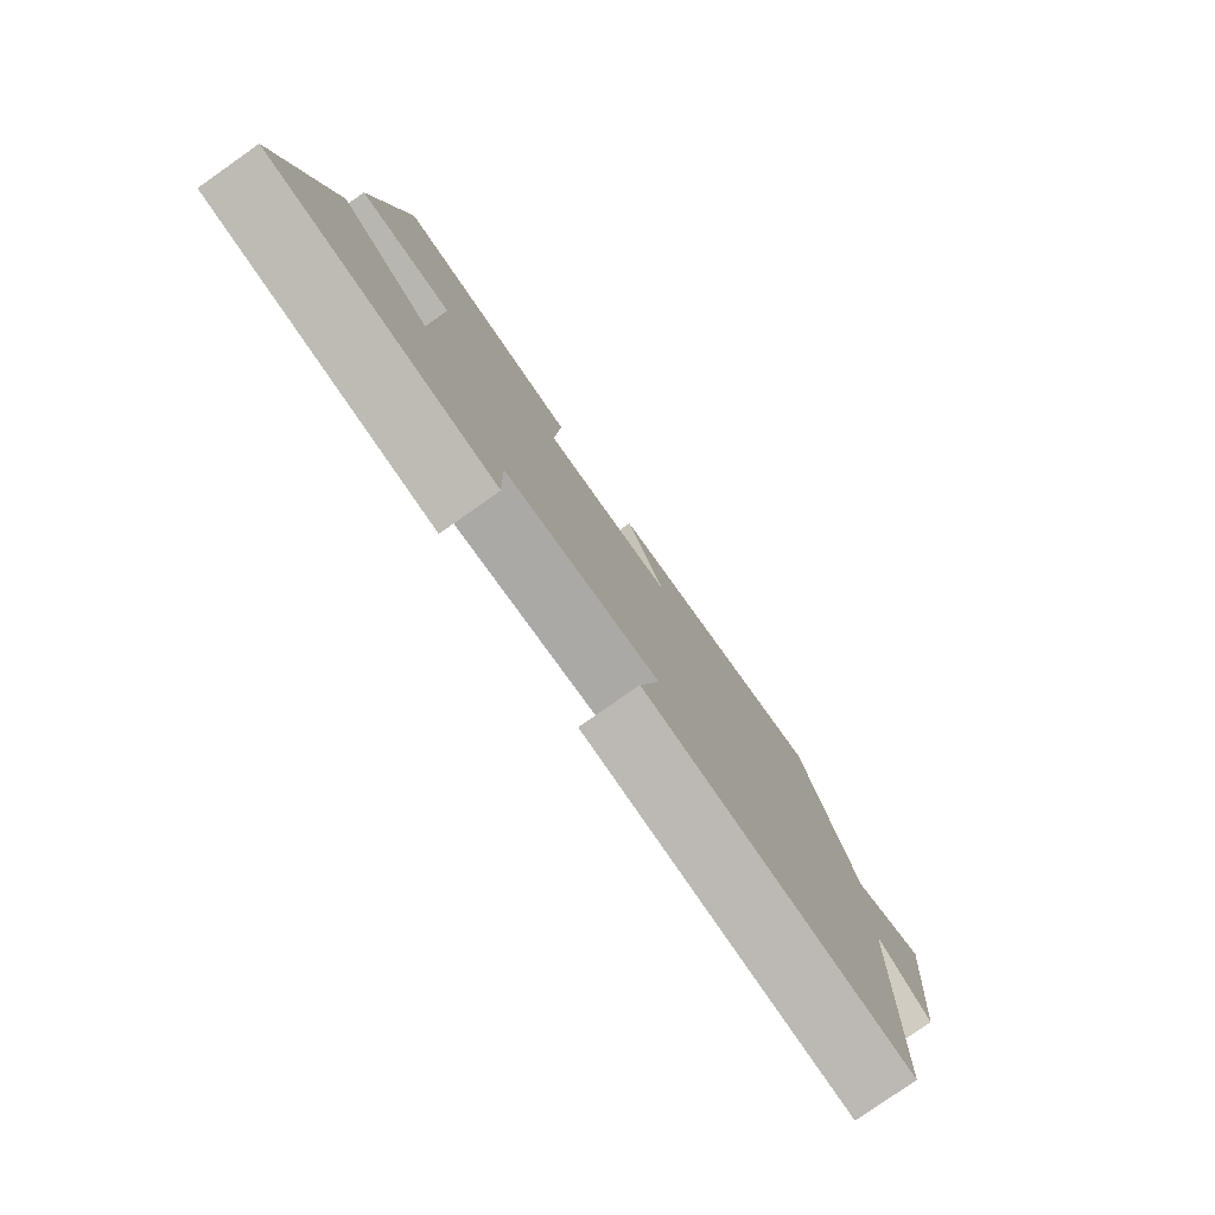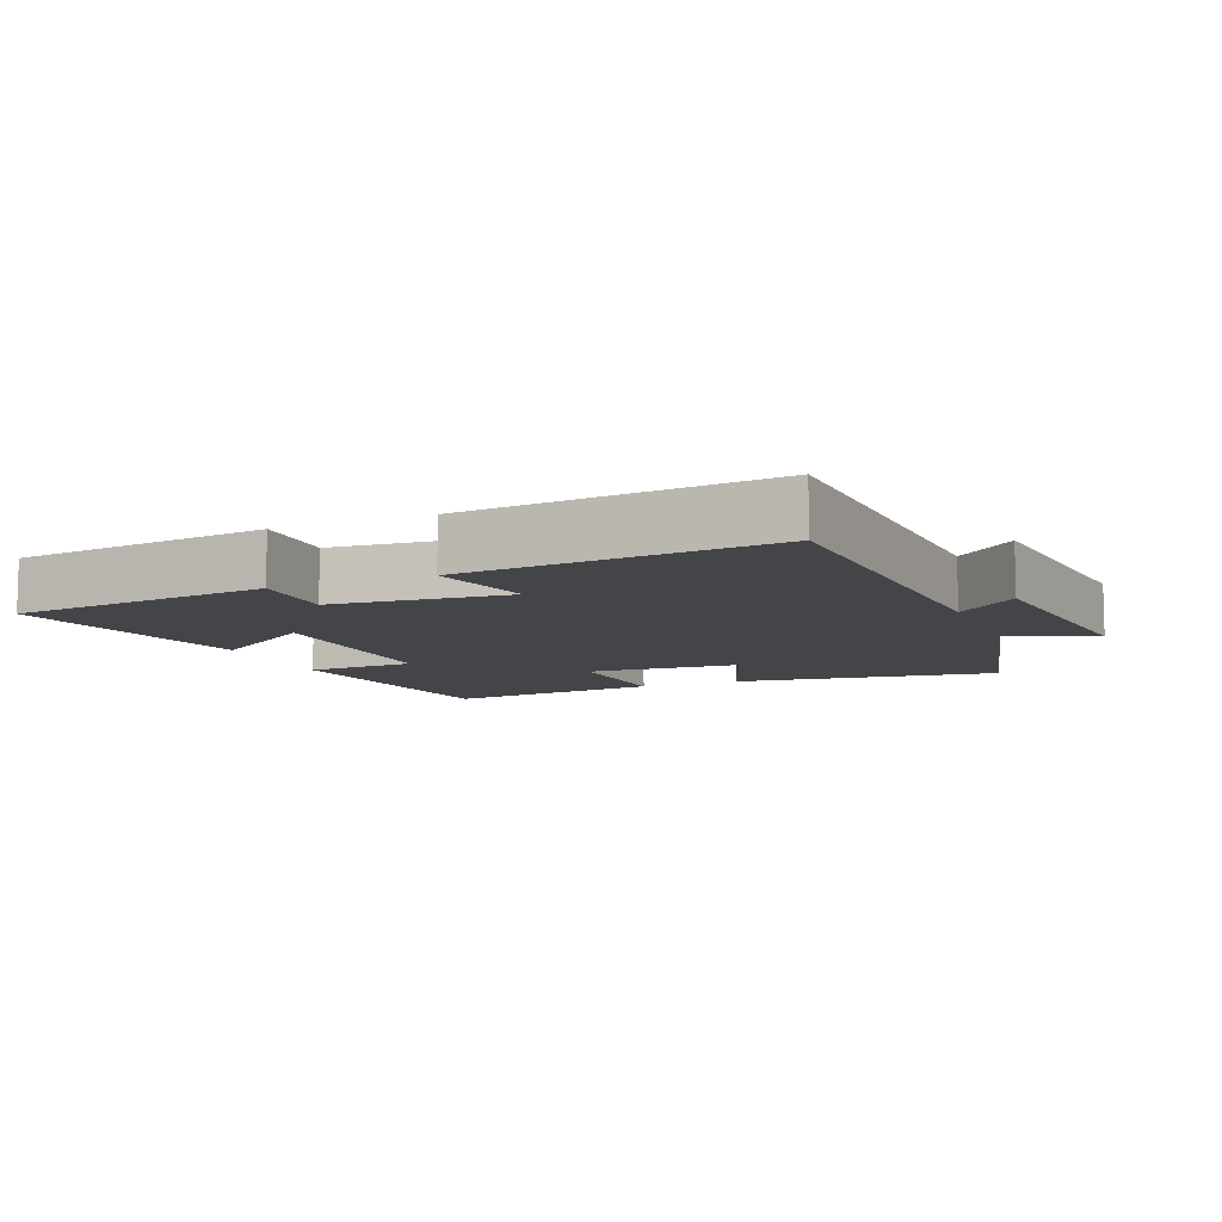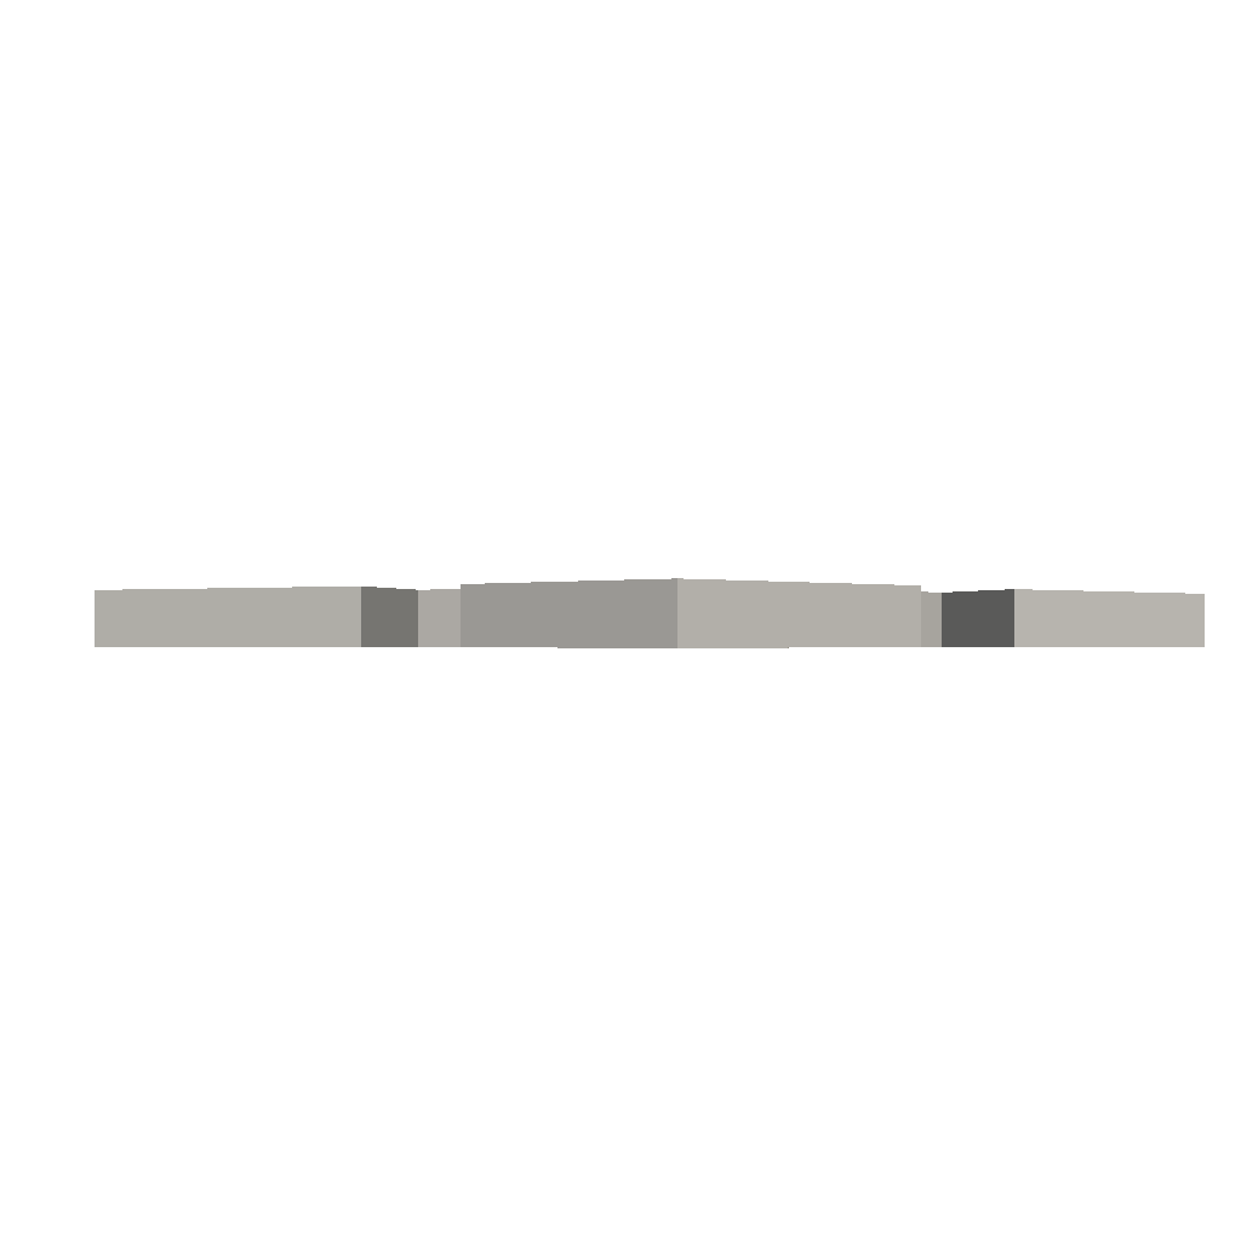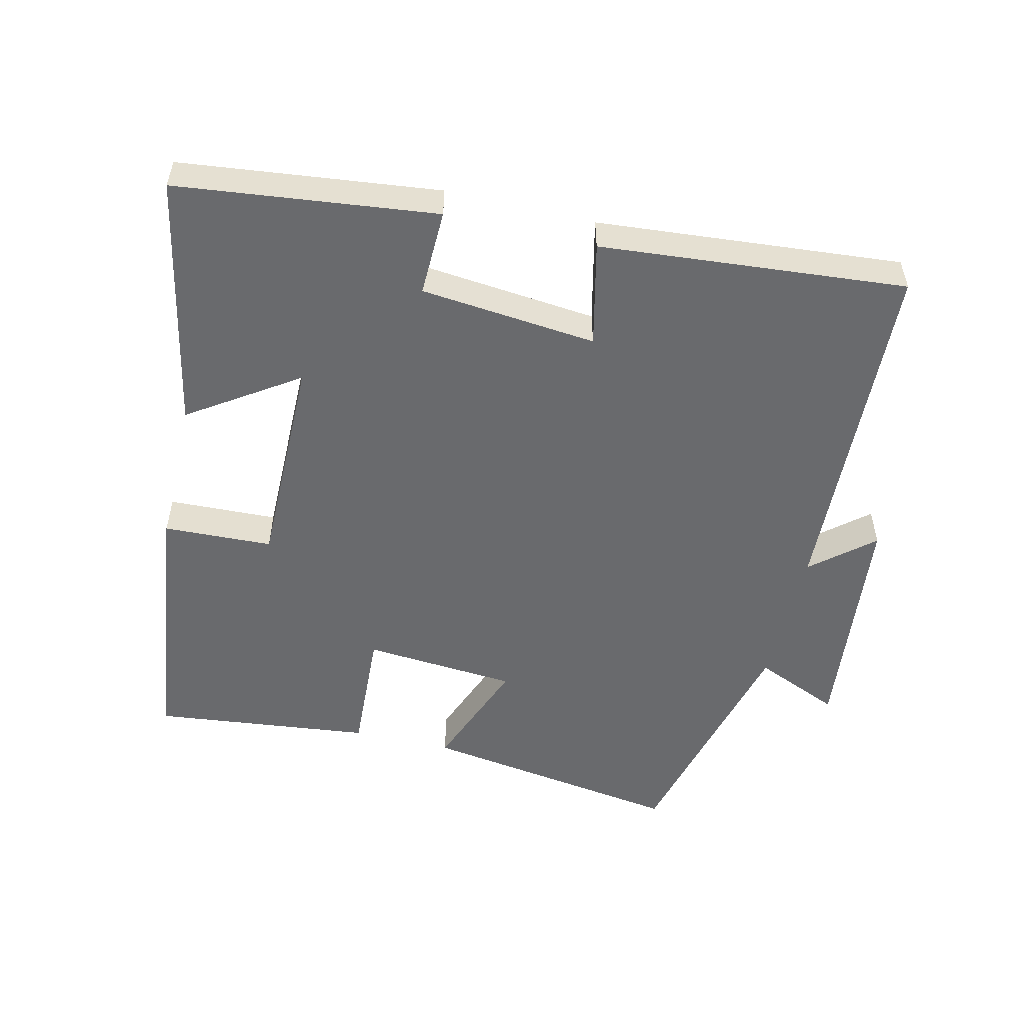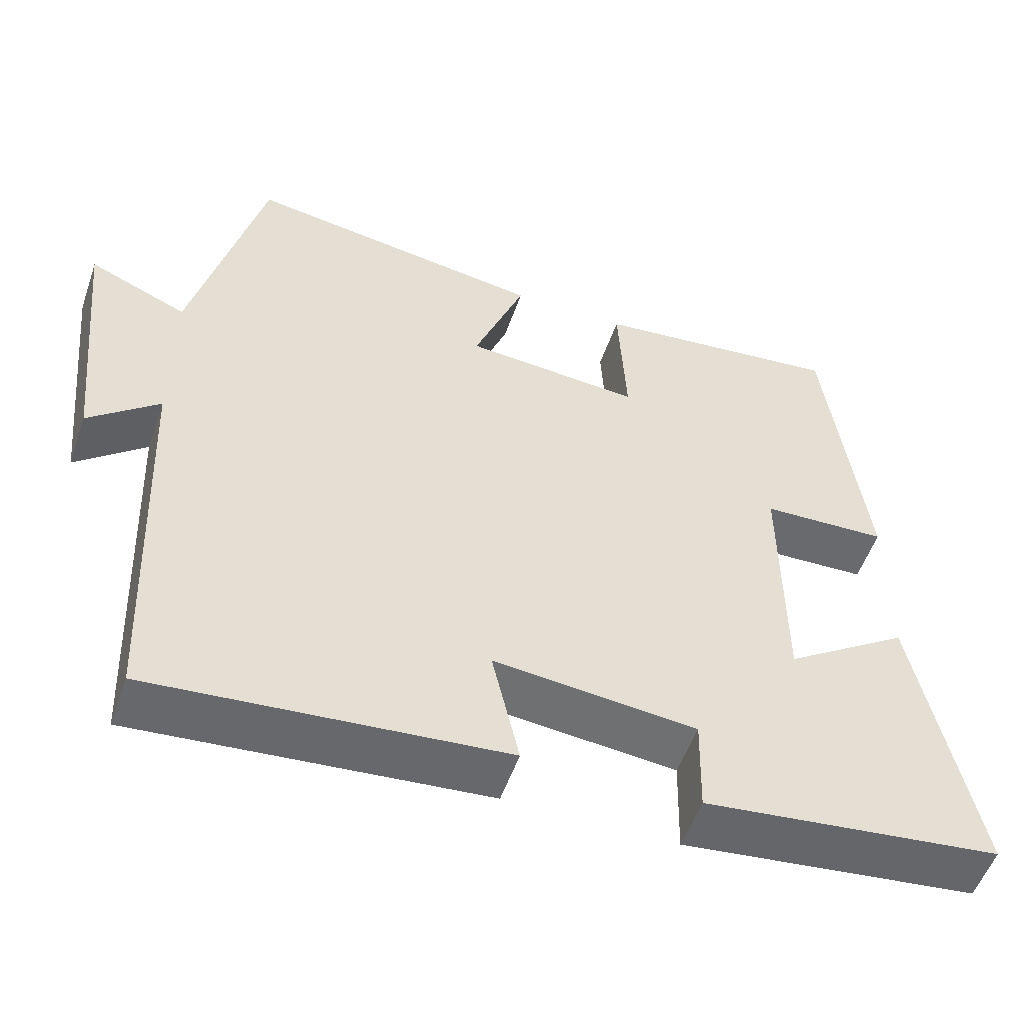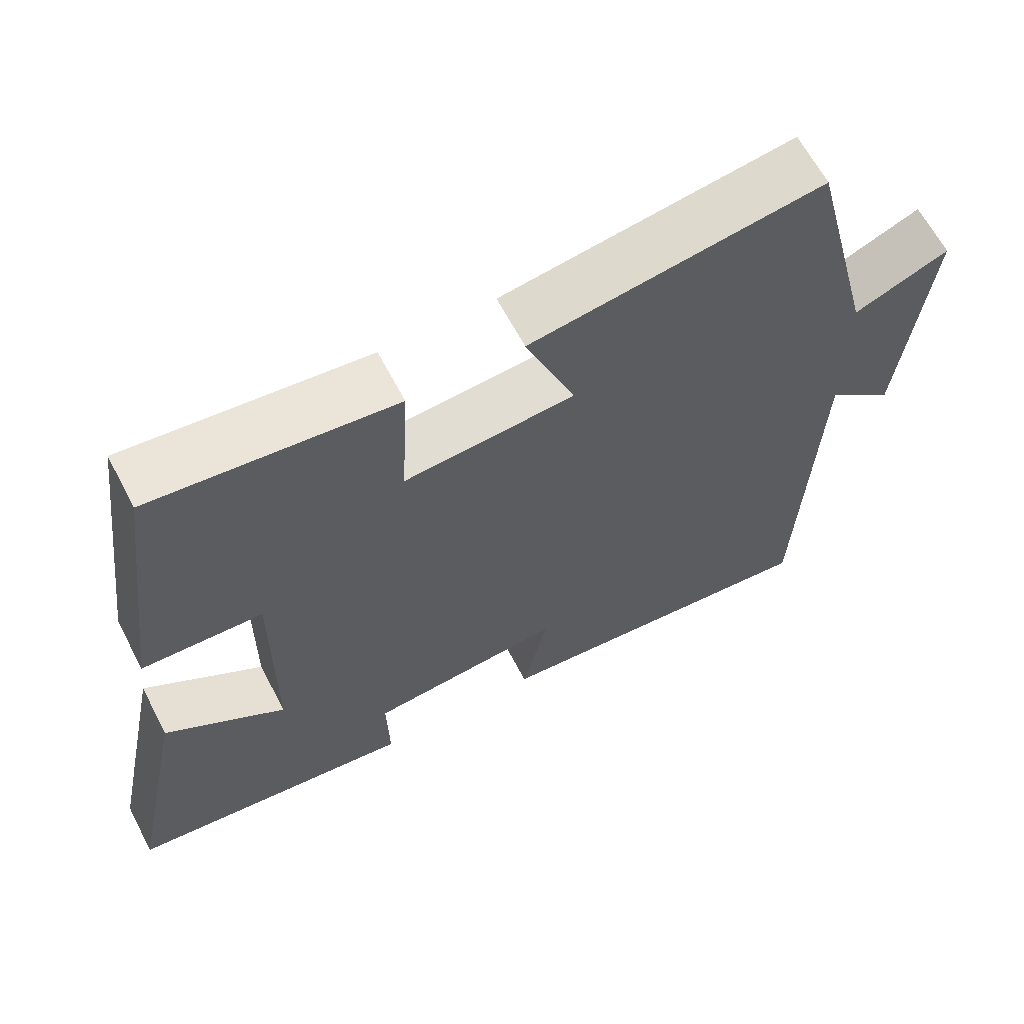
<metadata>
{"format":"obj","ext":"obj","renderer":"f3d","projection":"perspective","resolution":1024,"background":"white","views":[{"elev":-79.9,"azim":125.1,"up":"+Z"},{"elev":-9.1,"azim":-157.2,"up":"+Y"},{"elev":-0.6,"azim":37.3,"up":"+Y"},{"elev":-53.1,"azim":166.7,"up":"+Y"},{"elev":-53.6,"azim":-19.1,"up":"+Z"},{"elev":64.1,"azim":152.4,"up":"+Z"}]}
</metadata>
<code>
v 0.449 0.07 0.536
v 0.5 0.07 0.14
v 0.339 0.07 0.134
v 0.341 0.07 -0.186
v 0.5 0.07 -0.08
v 0.577 0.07 -0.456
v 0.195 0.07 -0.5
v 0.198 0.07 -0.372
v -0.062 0.07 -0.346
v -0.027 0.07 -0.5
v -0.478 0.07 -0.539
v -0.5 0.07 -0.017
v -0.59 0.07 -0.093
v -0.626 0.07 0.255
v -0.5 0.07 0.201
v -0.41 0.07 0.559
v -0.023 0.07 0.5
v -0.089 0.07 0.329
v 0.137 0.07 0.311
v 0.127 0.07 0.5
v 0.449 0 0.536
v 0.5 0 0.14
v 0.339 0 0.134
v 0.341 0 -0.186
v 0.5 0 -0.08
v 0.577 0 -0.456
v 0.195 0 -0.5
v 0.198 0 -0.372
v -0.062 0 -0.346
v -0.027 0 -0.5
v -0.478 0 -0.539
v -0.5 0 -0.017
v -0.59 0 -0.093
v -0.626 0 0.255
v -0.5 0 0.201
v -0.41 0 0.559
v -0.023 0 0.5
v -0.089 0 0.329
v 0.137 0 0.311
v 0.127 0 0.5
f 1 2 3
f 20 1 3
f 19 20 3
f 18 19 3 4
f 15 16 17 18
f 15 18 4
f 12 13 14 15
f 11 12 15
f 10 11 15
f 9 10 15
f 8 9 15 4
f 6 7 8
f 5 6 8
f 4 5 8
f 23 22 21
f 23 21 40
f 23 40 39
f 24 23 39 38
f 38 37 36 35
f 24 38 35
f 35 34 33 32
f 35 32 31
f 35 31 30
f 35 30 29
f 24 35 29 28
f 28 27 26
f 28 26 25
f 28 25 24
f 1 21 22 2
f 2 22 23 3
f 3 23 24 4
f 4 24 25 5
f 5 25 26 6
f 6 26 27 7
f 7 27 28 8
f 8 28 29 9
f 9 29 30 10
f 10 30 31 11
f 11 31 32 12
f 12 32 33 13
f 13 33 34 14
f 14 34 35 15
f 15 35 36 16
f 16 36 37 17
f 17 37 38 18
f 18 38 39 19
f 19 39 40 20
f 20 40 21 1

</code>
